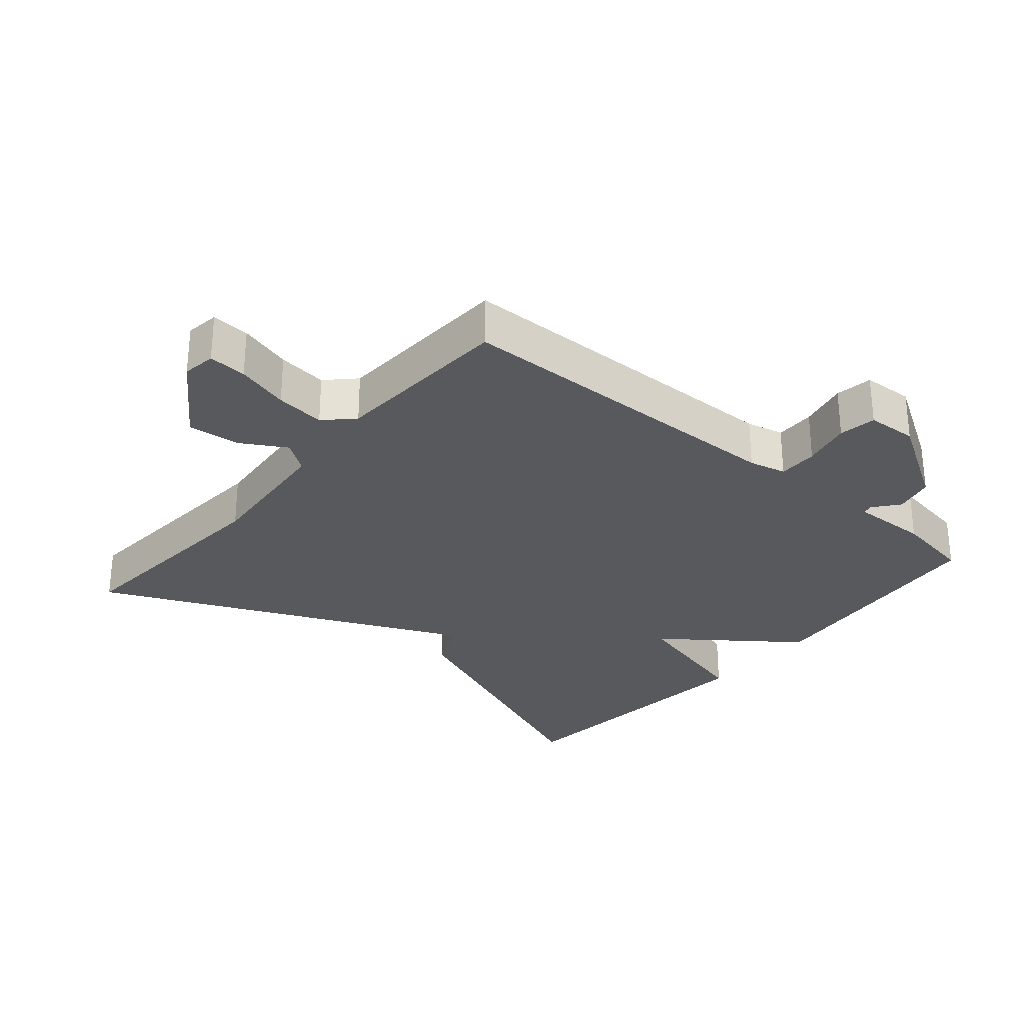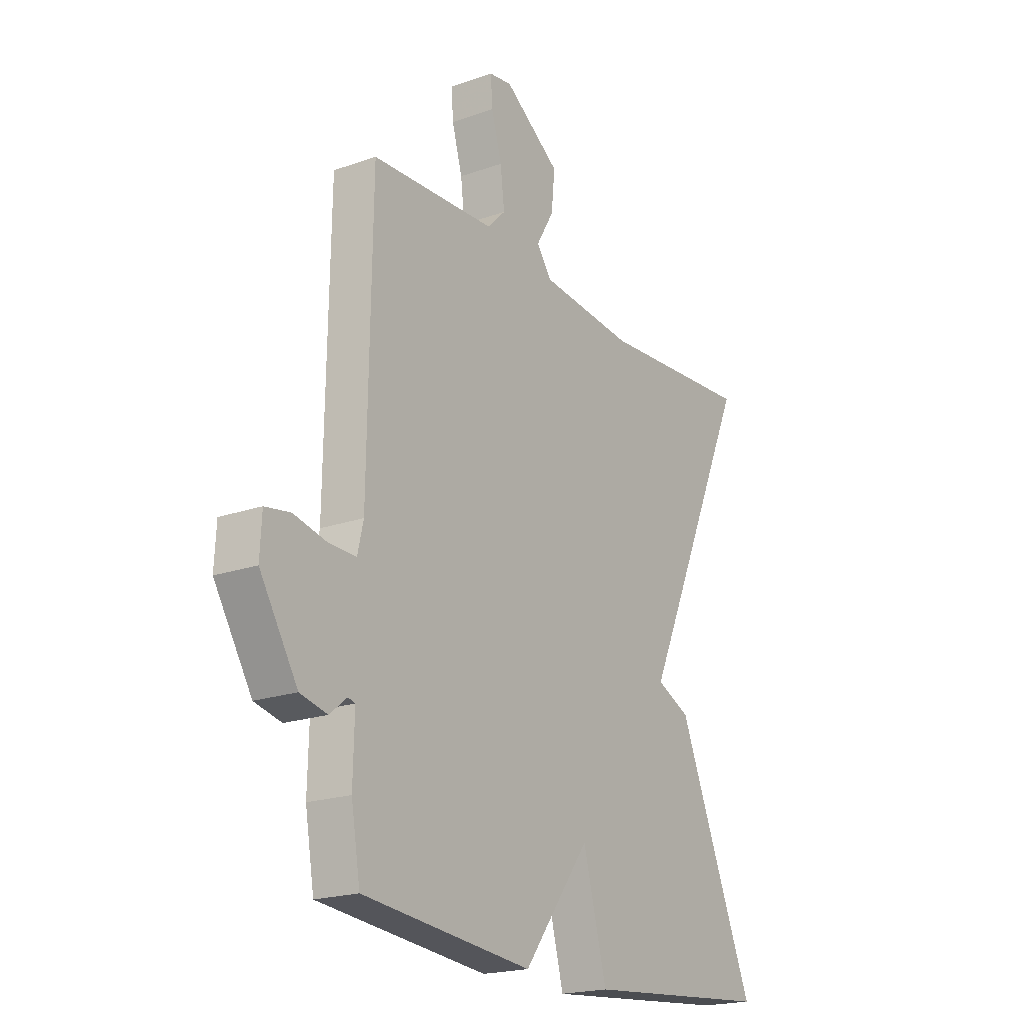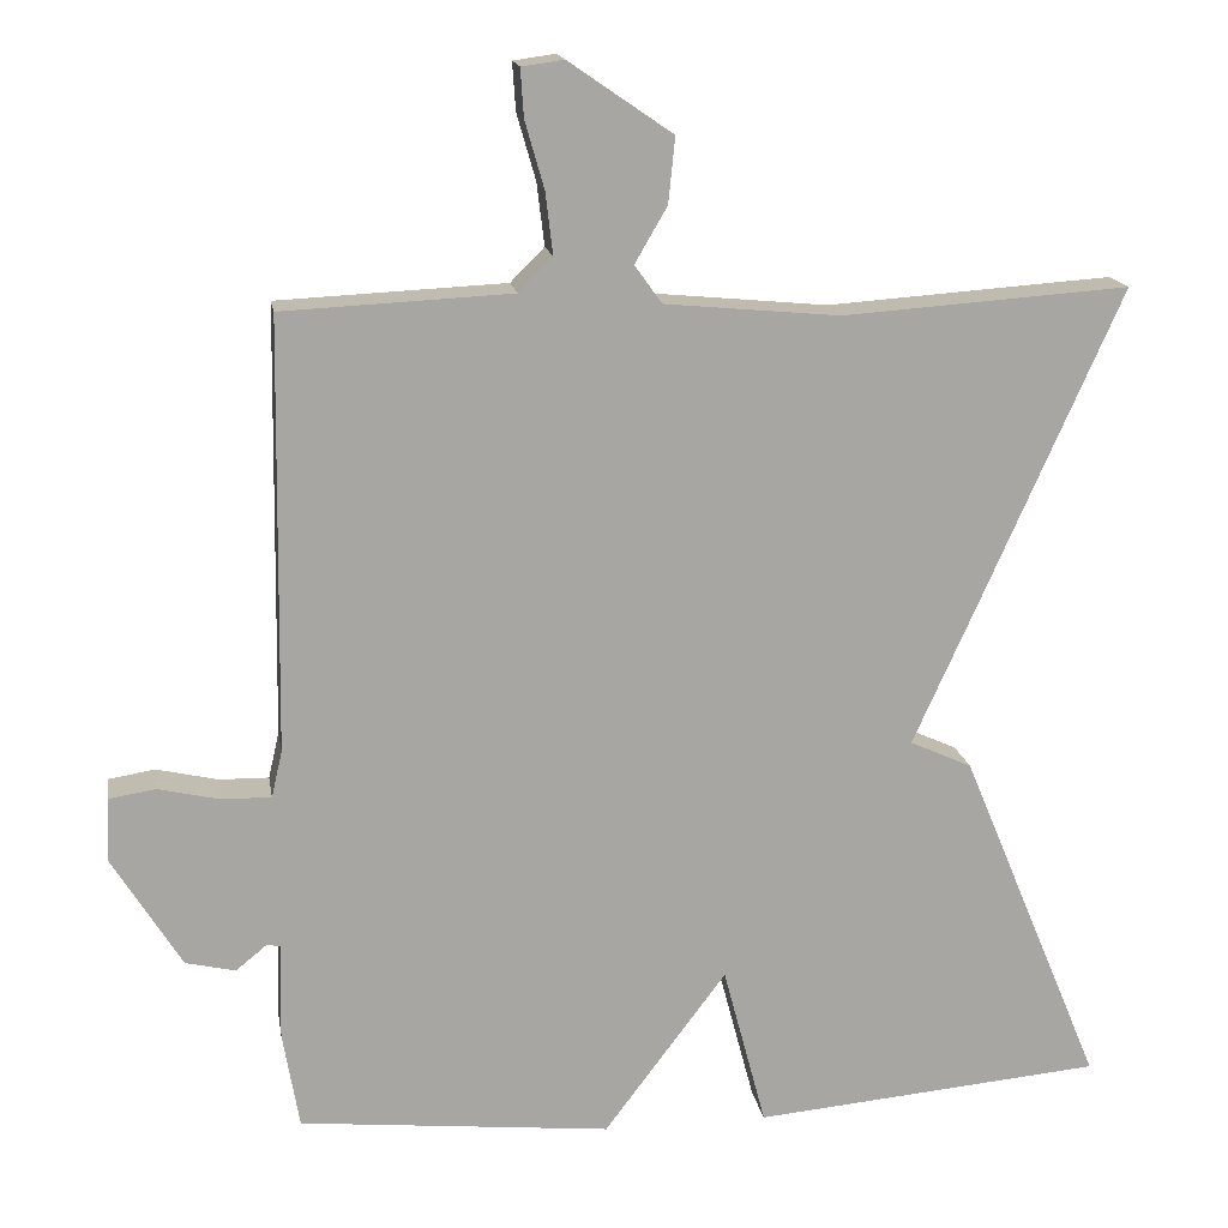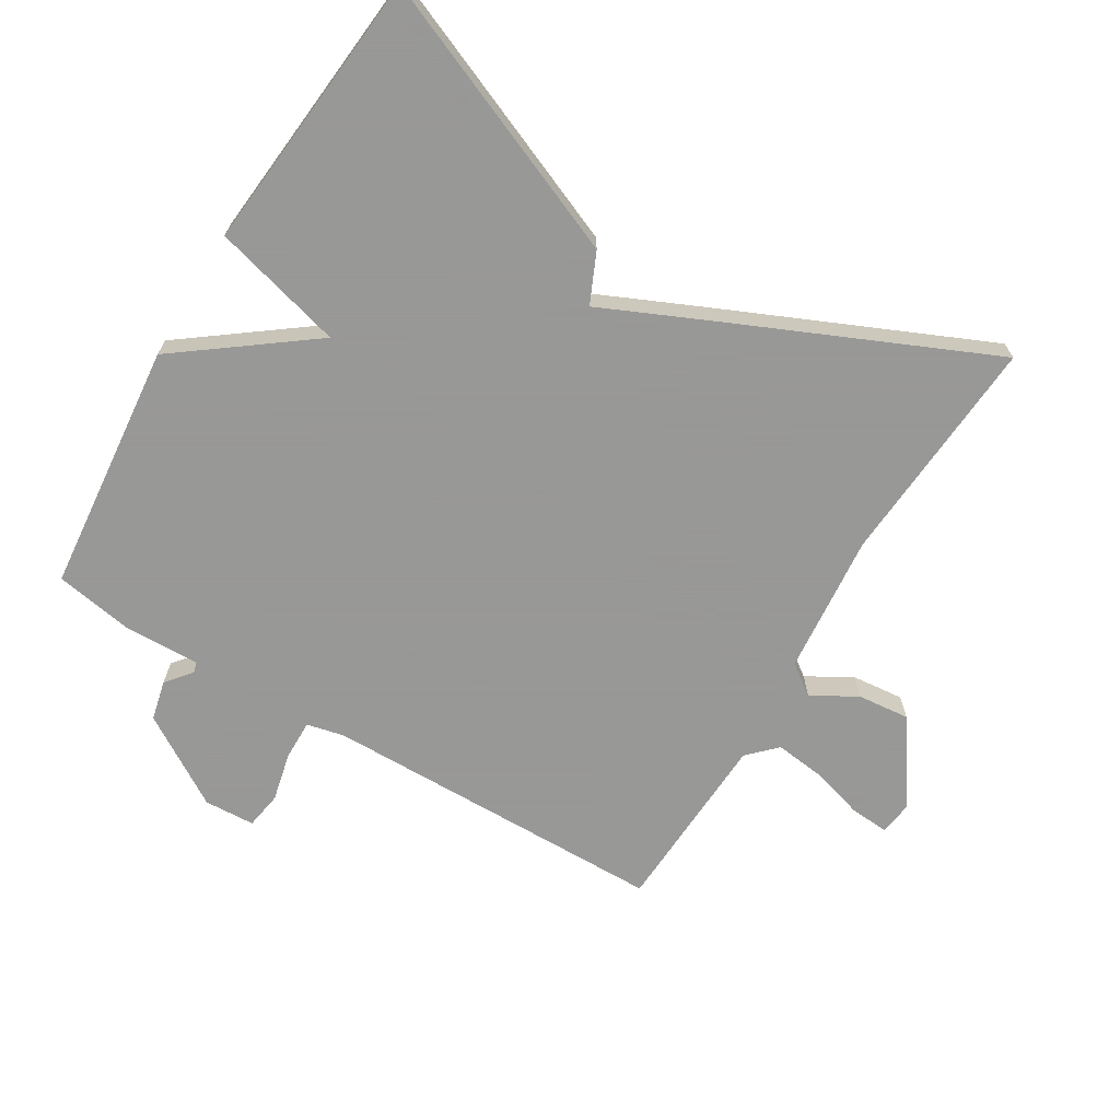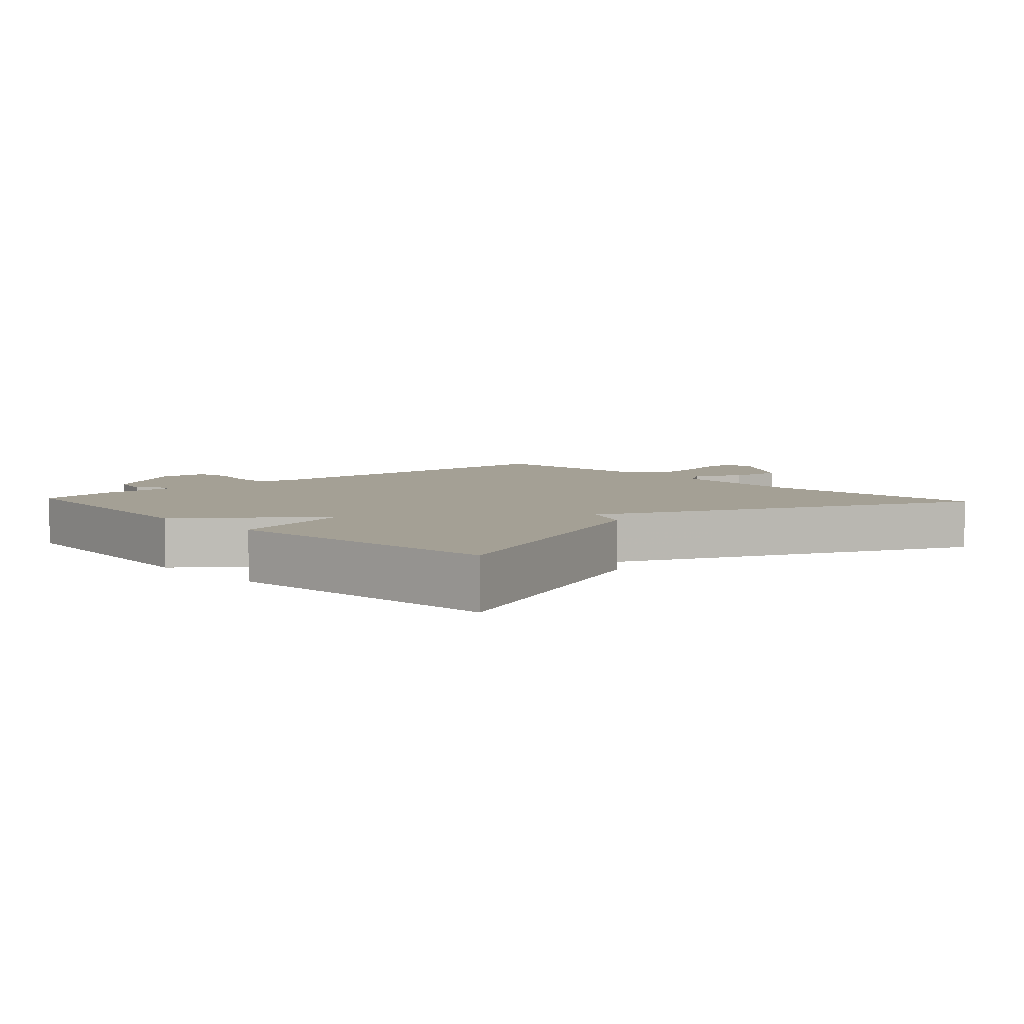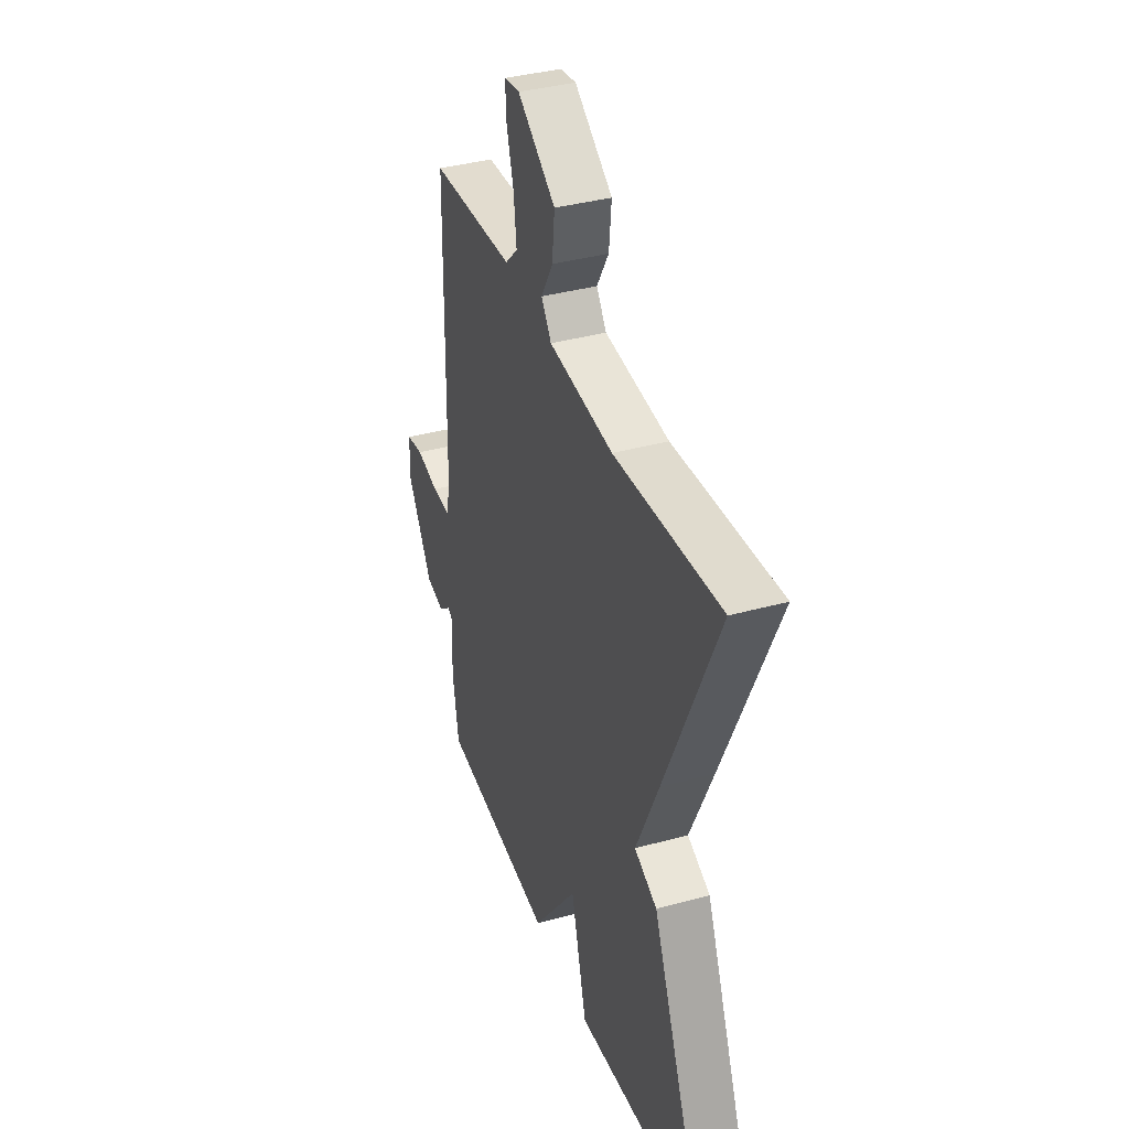
<metadata>
{"format":"obj","ext":"obj","renderer":"f3d","projection":"perspective","resolution":1024,"background":"white","views":[{"elev":-29.2,"azim":49.7,"up":"+Y"},{"elev":-20.2,"azim":122.9,"up":"+Z"},{"elev":16.3,"azim":170.7,"up":"+Z"},{"elev":-68.4,"azim":-121.2,"up":"+Y"},{"elev":5.8,"azim":-132.9,"up":"+Y"},{"elev":37.5,"azim":-109.4,"up":"+Z"}]}
</metadata>
<code>
v -0.5 0.07 0.5
v -0.154 0.07 0.476
v 0.057 0.07 0.496
v 0.09 0.07 0.542
v 0.051 0.07 0.609
v 0.043 0.07 0.688
v 0.168 0.07 0.774
v 0.219 0.07 0.767
v 0.215 0.07 0.709
v 0.192 0.07 0.629
v 0.183 0.07 0.554
v 0.224 0.07 0.513
v 0.5 0.07 0.5
v 0.508 0.07 -0.021
v 0.521 0.07 -0.077
v 0.581 0.07 -0.076
v 0.655 0.07 -0.059
v 0.711 0.07 -0.068
v 0.715 0.07 -0.144
v 0.631 0.07 -0.28
v 0.571 0.07 -0.294
v 0.533 0.07 -0.263
v 0.517 0.07 -0.267
v 0.52 0.07 -0.383
v 0.5 0.07 -0.5
v 0.123 0.07 -0.538
v -0.025 0.07 -0.341
v -0.077 0.07 -0.538
v -0.5 0.07 -0.5
v -0.328 0.07 -0.086
v -0.253 0.07 -0.052
v -0.328 0.07 0.114
v -0.5 0 0.5
v -0.154 0 0.476
v 0.057 0 0.496
v 0.09 0 0.542
v 0.051 0 0.609
v 0.043 0 0.688
v 0.168 0 0.774
v 0.219 0 0.767
v 0.215 0 0.709
v 0.192 0 0.629
v 0.183 0 0.554
v 0.224 0 0.513
v 0.5 0 0.5
v 0.508 0 -0.021
v 0.521 0 -0.077
v 0.581 0 -0.076
v 0.655 0 -0.059
v 0.711 0 -0.068
v 0.715 0 -0.144
v 0.631 0 -0.28
v 0.571 0 -0.294
v 0.533 0 -0.263
v 0.517 0 -0.267
v 0.52 0 -0.383
v 0.5 0 -0.5
v 0.123 0 -0.538
v -0.025 0 -0.341
v -0.077 0 -0.538
v -0.5 0 -0.5
v -0.328 0 -0.086
v -0.253 0 -0.052
v -0.328 0 0.114
f 31 32 1 2
f 29 30 31
f 28 29 31
f 27 28 31
f 27 31 2 3
f 27 3 4
f 26 27 4
f 25 26 4
f 24 25 4
f 23 24 4
f 22 23 4
f 20 21 22
f 19 20 22
f 18 19 22
f 17 18 22
f 16 17 22
f 15 16 22
f 14 15 22 4
f 12 13 14
f 4 5 6
f 14 4 6
f 12 14 6
f 11 12 6
f 10 11 6 7
f 7 8 9 10
f 34 33 64 63
f 63 62 61
f 63 61 60
f 63 60 59
f 35 34 63 59
f 36 35 59
f 36 59 58
f 36 58 57
f 36 57 56
f 36 56 55
f 36 55 54
f 54 53 52
f 54 52 51
f 54 51 50
f 54 50 49
f 54 49 48
f 54 48 47
f 36 54 47 46
f 46 45 44
f 38 37 36
f 38 36 46
f 38 46 44
f 38 44 43
f 39 38 43 42
f 42 41 40 39
f 1 33 34 2
f 2 34 35 3
f 3 35 36 4
f 4 36 37 5
f 5 37 38 6
f 6 38 39 7
f 7 39 40 8
f 8 40 41 9
f 9 41 42 10
f 10 42 43 11
f 11 43 44 12
f 12 44 45 13
f 13 45 46 14
f 14 46 47 15
f 15 47 48 16
f 16 48 49 17
f 17 49 50 18
f 18 50 51 19
f 19 51 52 20
f 20 52 53 21
f 21 53 54 22
f 22 54 55 23
f 23 55 56 24
f 24 56 57 25
f 25 57 58 26
f 26 58 59 27
f 27 59 60 28
f 28 60 61 29
f 29 61 62 30
f 30 62 63 31
f 31 63 64 32
f 32 64 33 1

</code>
